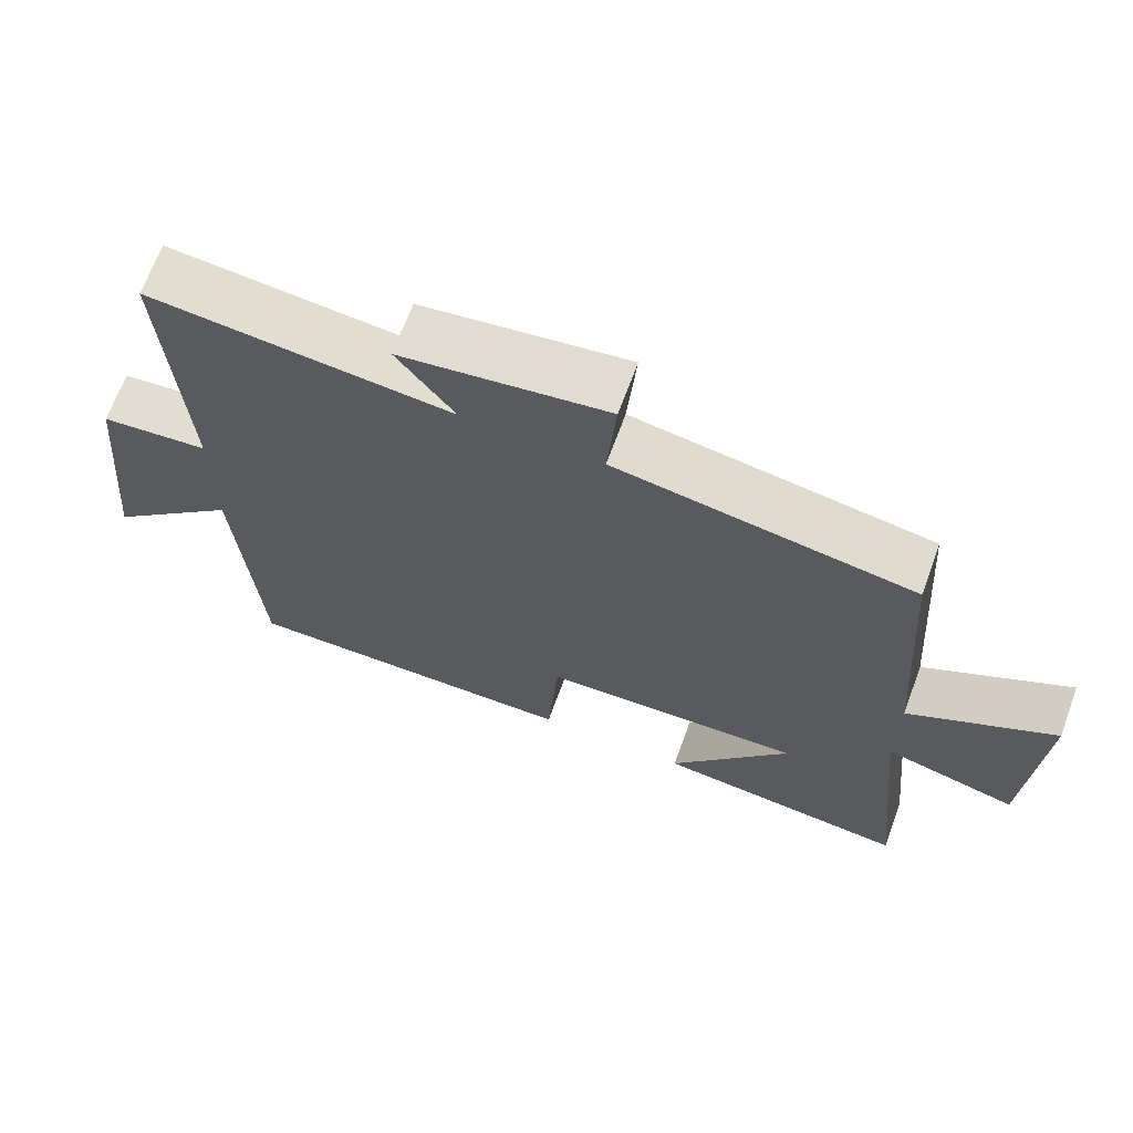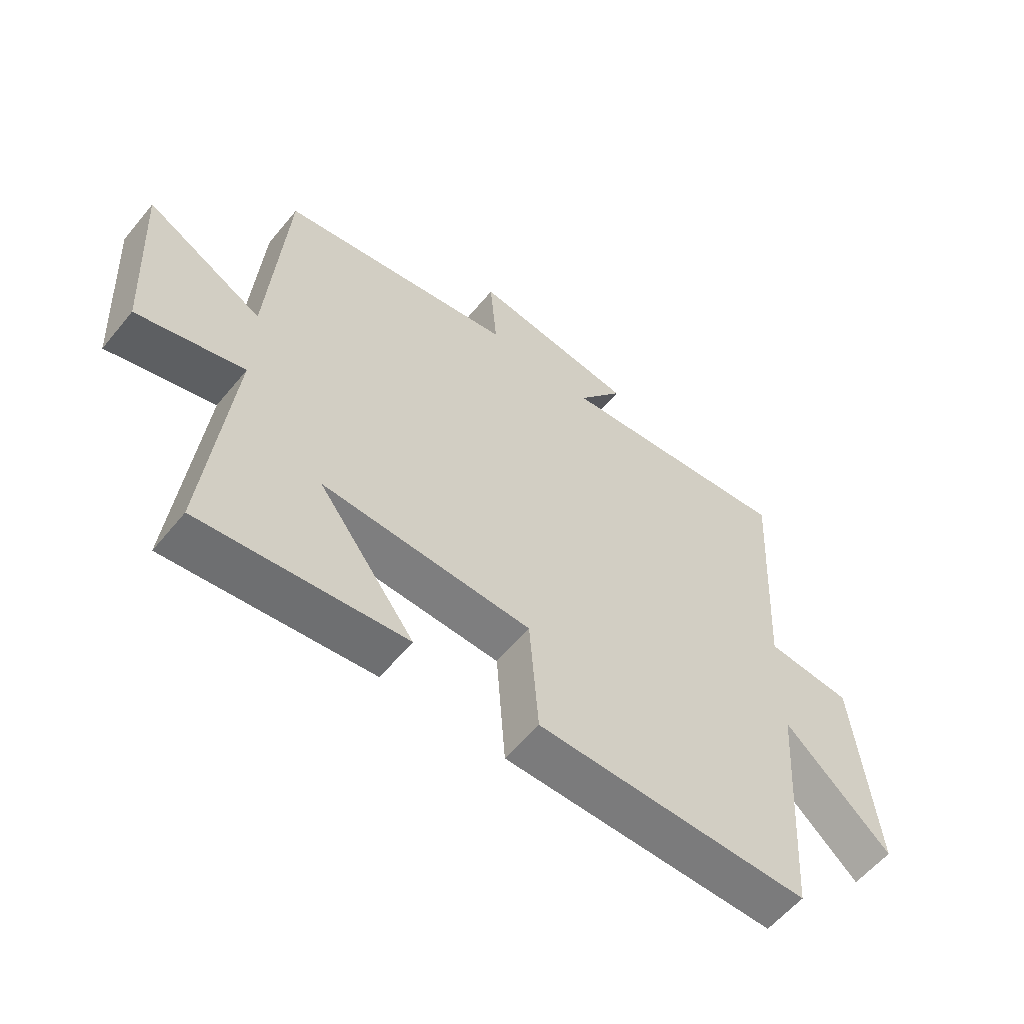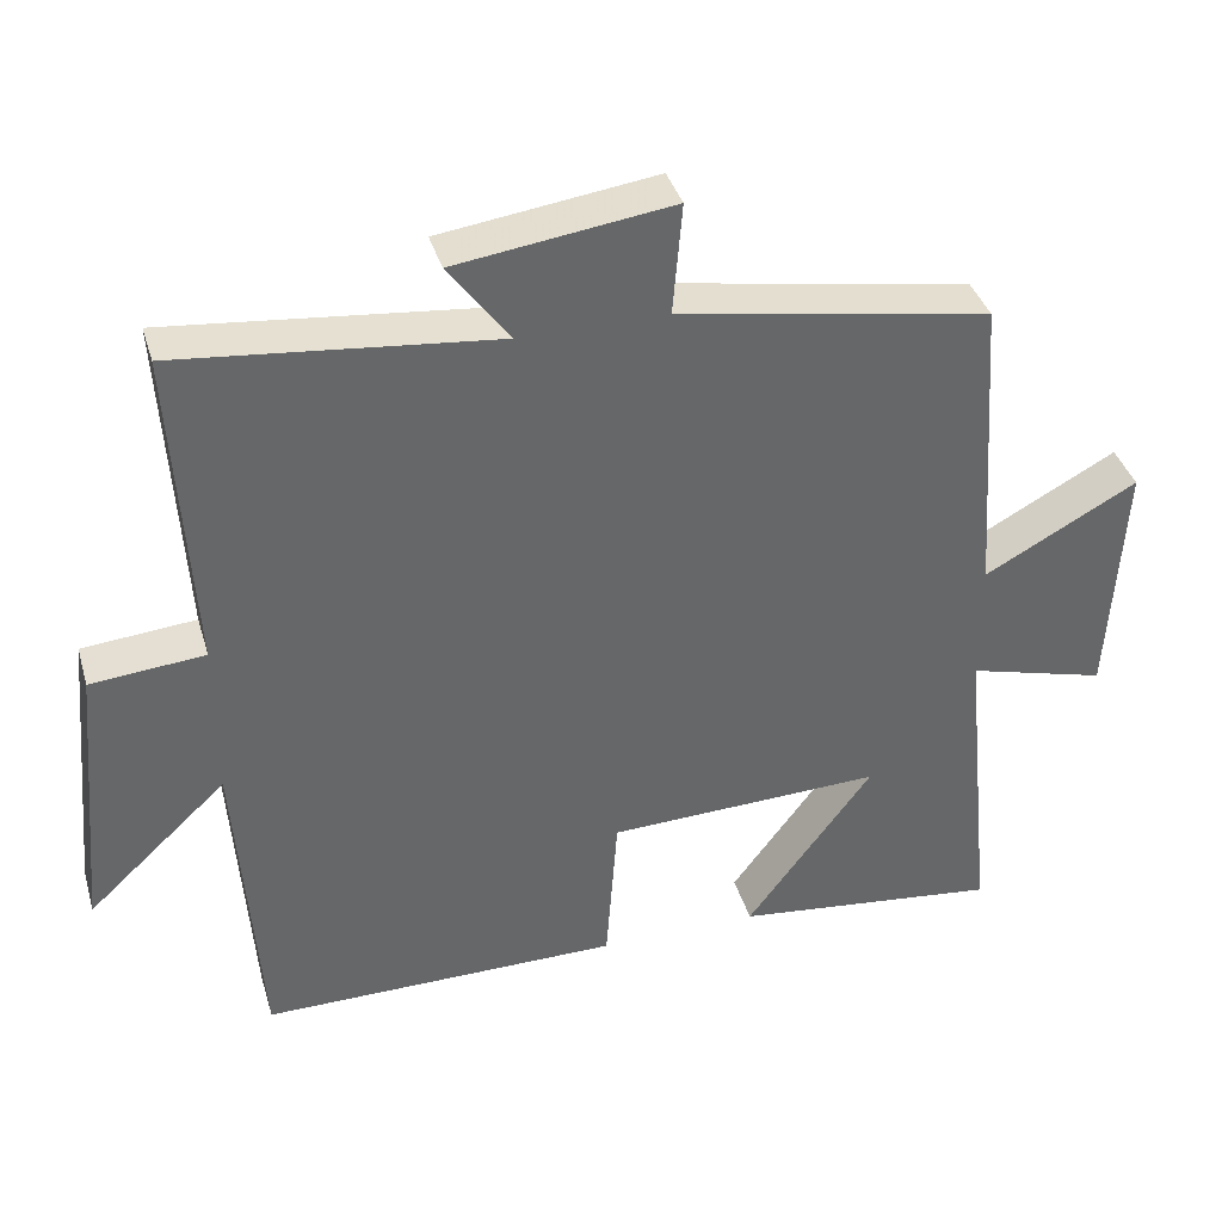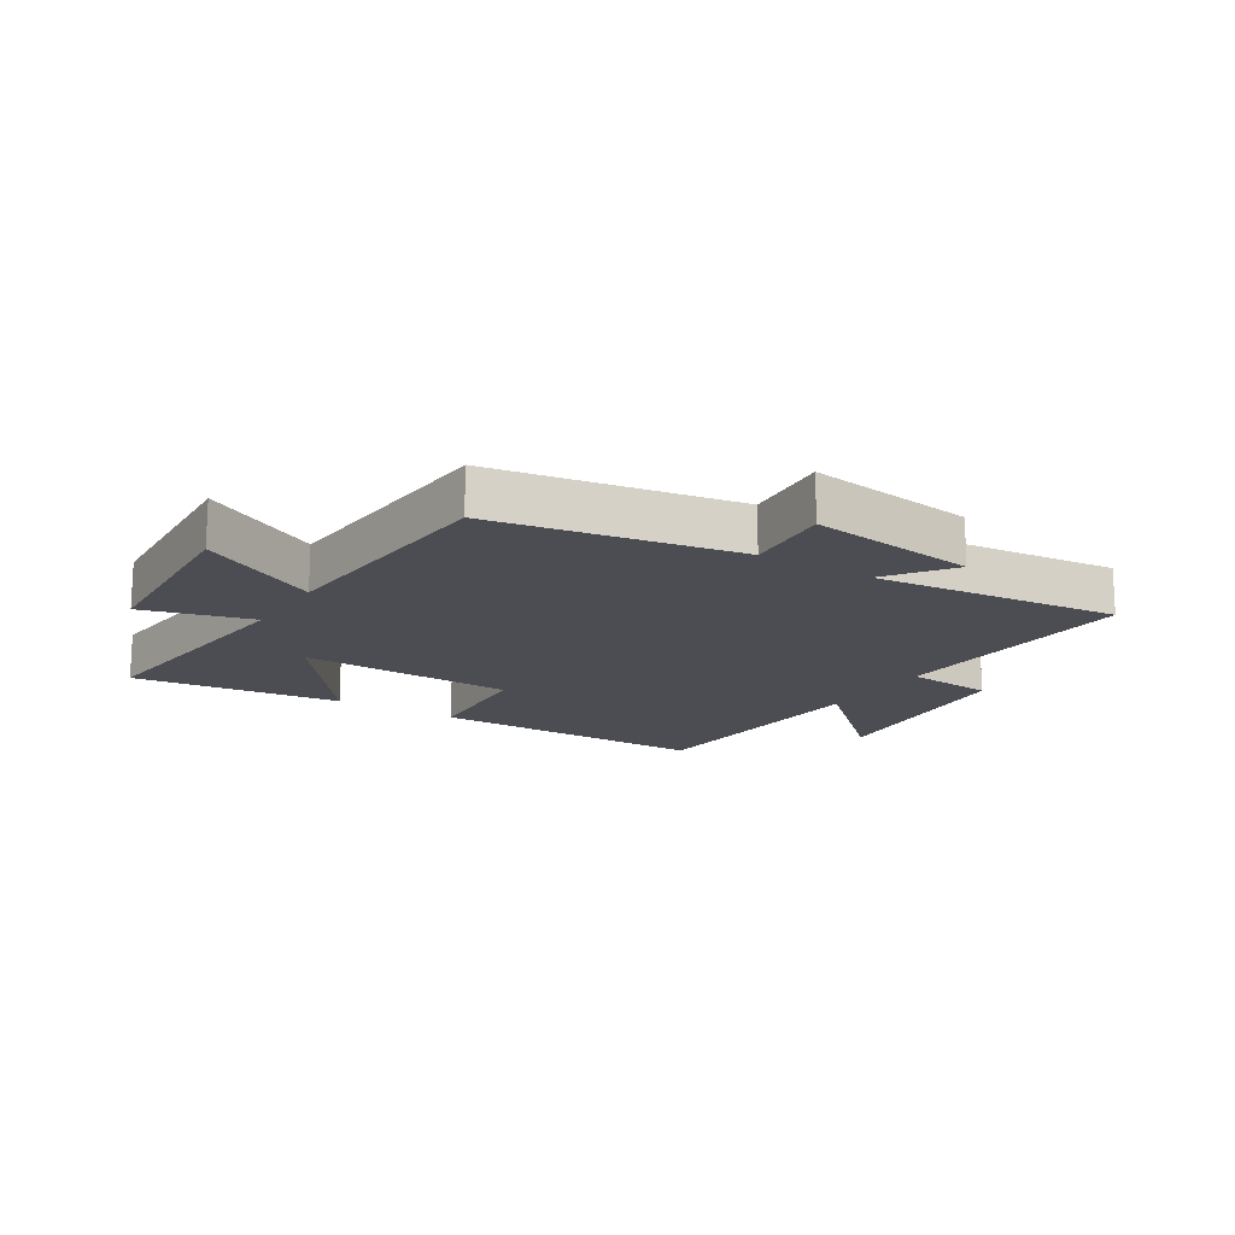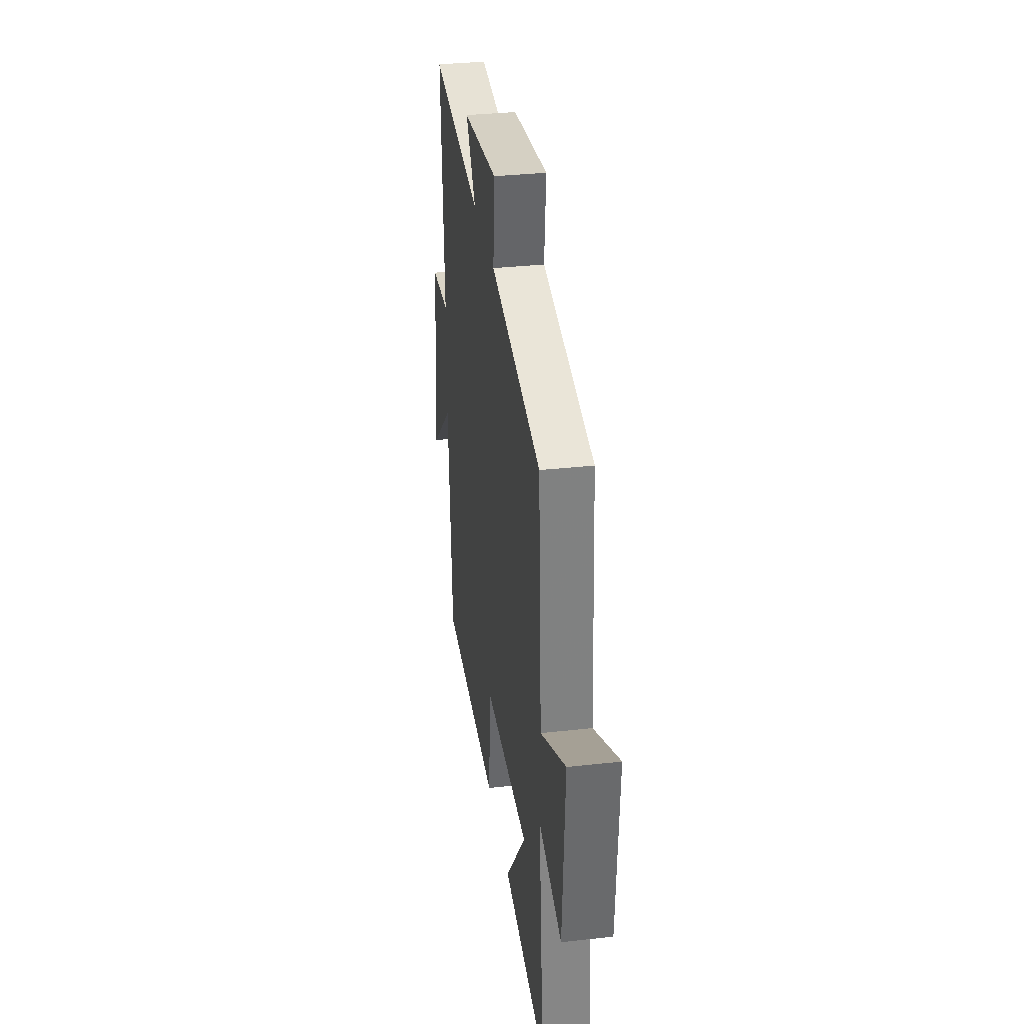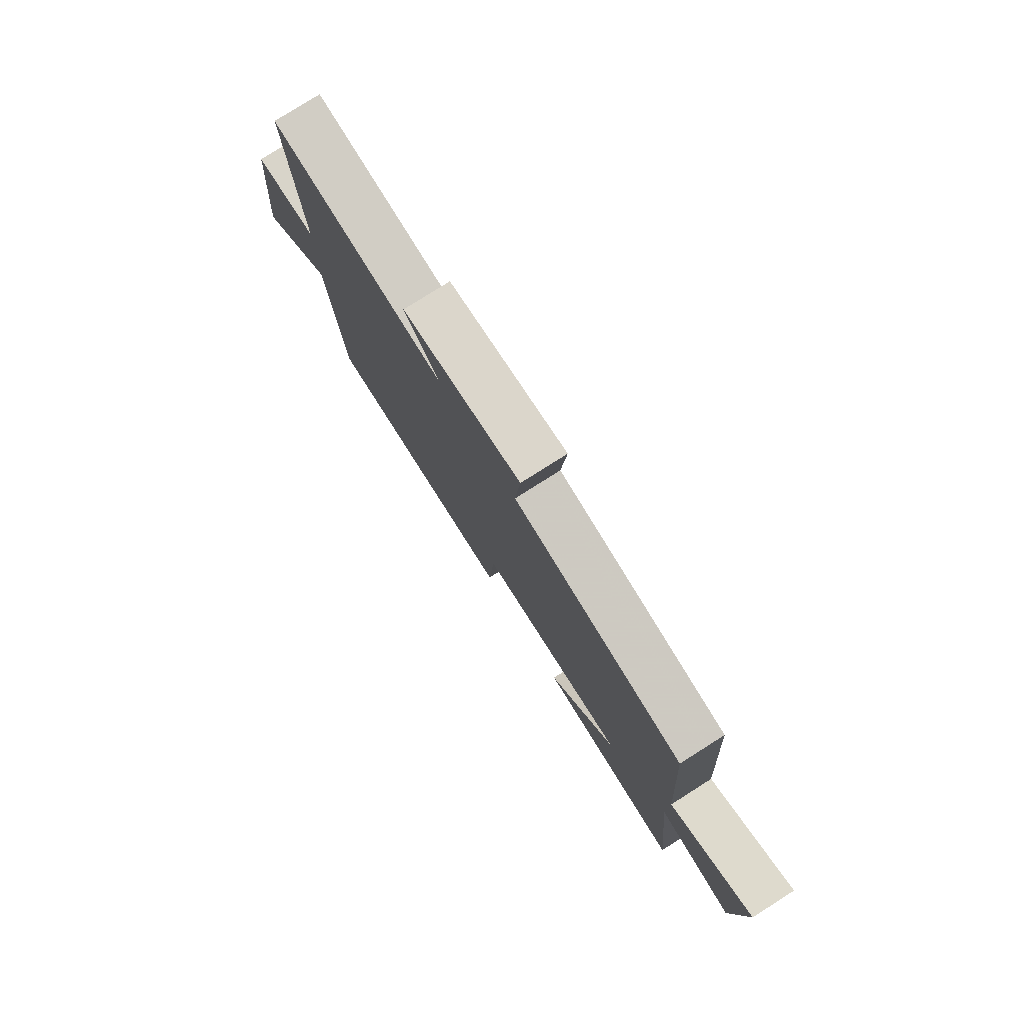
<metadata>
{"format":"obj","ext":"obj","renderer":"f3d","projection":"perspective","resolution":1024,"background":"white","views":[{"elev":67.5,"azim":-159.8,"up":"+Z"},{"elev":-58.4,"azim":-39.1,"up":"+Z"},{"elev":38.3,"azim":164.0,"up":"+Z"},{"elev":-16.3,"azim":-32.1,"up":"+Y"},{"elev":34.2,"azim":-98.5,"up":"+Z"},{"elev":78.7,"azim":-122.4,"up":"+Z"}]}
</metadata>
<code>
v 0.524 0.07 0.543
v 0.5 0.07 0.123
v 0.646 0.07 0.11
v 0.68 0.07 -0.25
v 0.5 0.07 -0.083
v 0.471 0.07 -0.501
v 0.008 0.07 -0.5
v -0.007 0.07 -0.294
v -0.361 0.07 -0.282
v -0.198 0.07 -0.5
v -0.542 0.07 -0.54
v -0.5 0.07 -0.129
v -0.679 0.07 -0.178
v -0.697 0.07 0.138
v -0.5 0.07 0.031
v -0.472 0.07 0.43
v -0.071 0.07 0.5
v -0.083 0.07 0.644
v 0.195 0.07 0.606
v 0.117 0.07 0.5
v 0.524 0 0.543
v 0.5 0 0.123
v 0.646 0 0.11
v 0.68 0 -0.25
v 0.5 0 -0.083
v 0.471 0 -0.501
v 0.008 0 -0.5
v -0.007 0 -0.294
v -0.361 0 -0.282
v -0.198 0 -0.5
v -0.542 0 -0.54
v -0.5 0 -0.129
v -0.679 0 -0.178
v -0.697 0 0.138
v -0.5 0 0.031
v -0.472 0 0.43
v -0.071 0 0.5
v -0.083 0 0.644
v 0.195 0 0.606
v 0.117 0 0.5
f 17 18 19 20
f 15 16 17 20
f 15 20 1 2
f 12 13 14 15
f 12 15 2 3
f 9 10 11 12
f 8 9 12 3
f 5 6 7 8
f 5 8 3
f 3 4 5
f 40 39 38 37
f 40 37 36 35
f 22 21 40 35
f 35 34 33 32
f 23 22 35 32
f 32 31 30 29
f 23 32 29 28
f 28 27 26 25
f 23 28 25
f 25 24 23
f 1 21 22 2
f 2 22 23 3
f 3 23 24 4
f 4 24 25 5
f 5 25 26 6
f 6 26 27 7
f 7 27 28 8
f 8 28 29 9
f 9 29 30 10
f 10 30 31 11
f 11 31 32 12
f 12 32 33 13
f 13 33 34 14
f 14 34 35 15
f 15 35 36 16
f 16 36 37 17
f 17 37 38 18
f 18 38 39 19
f 19 39 40 20
f 20 40 21 1

</code>
